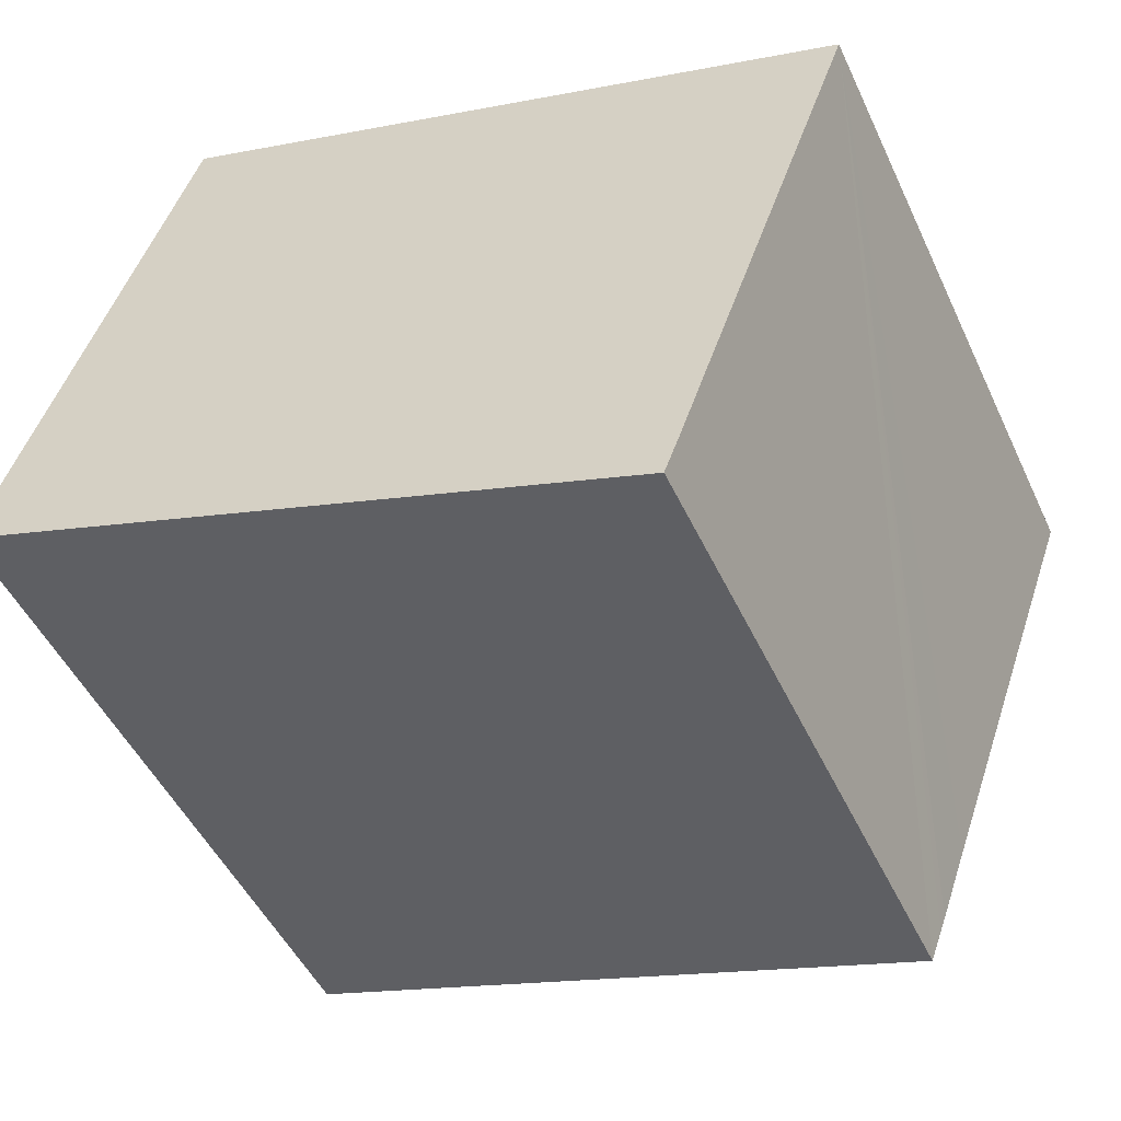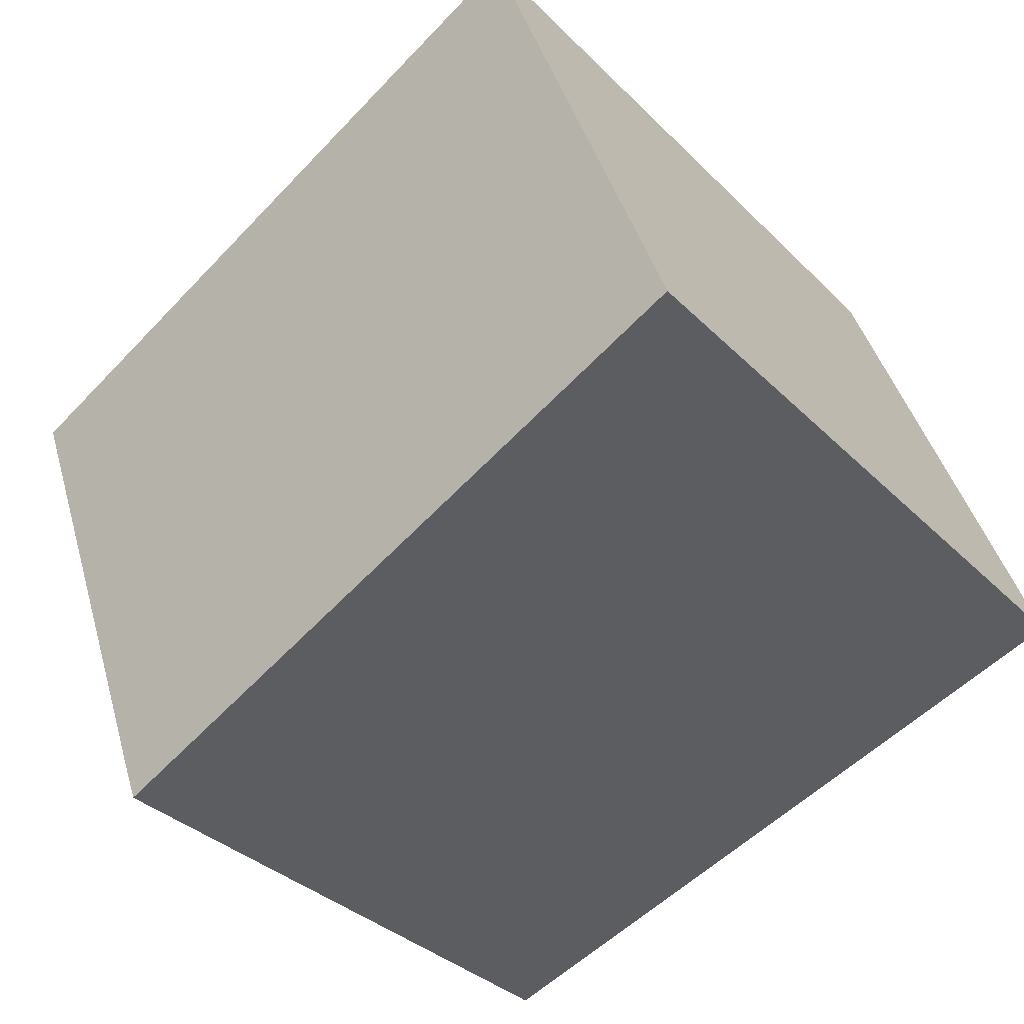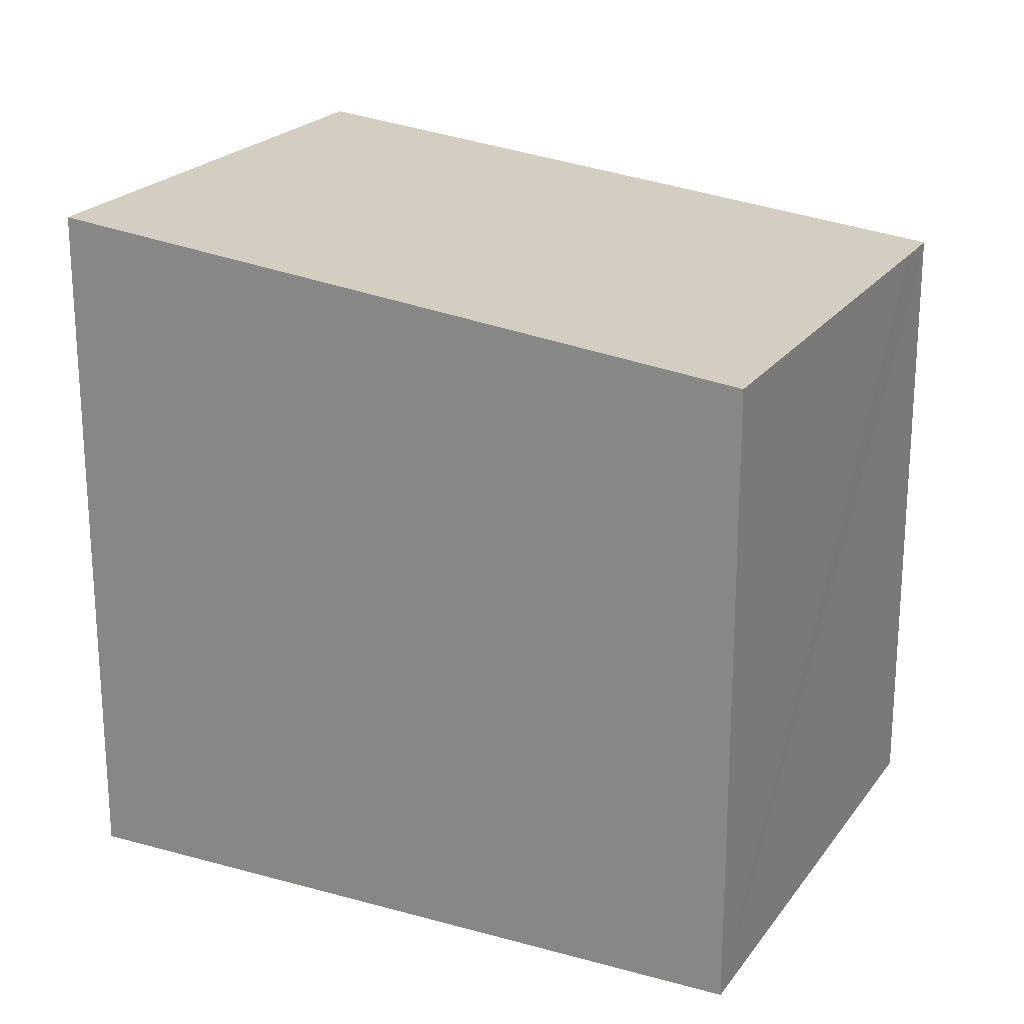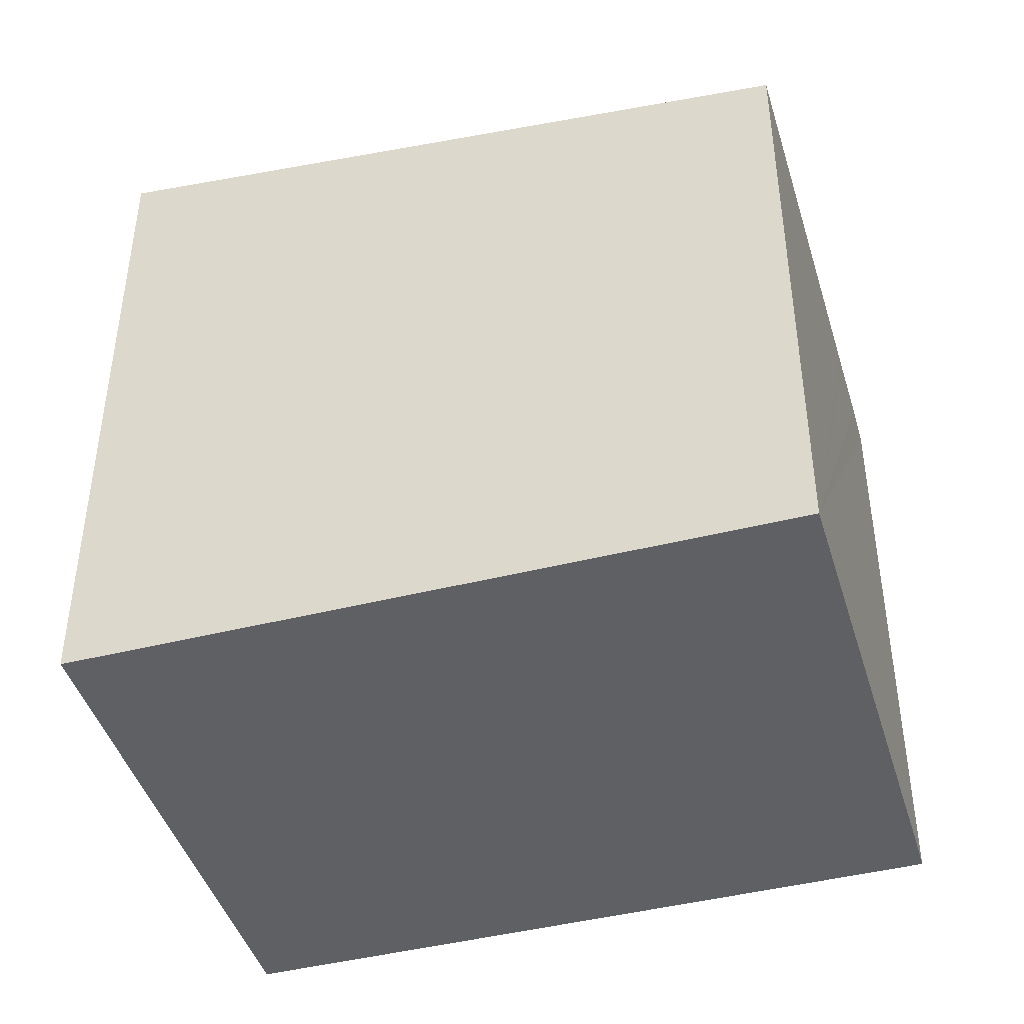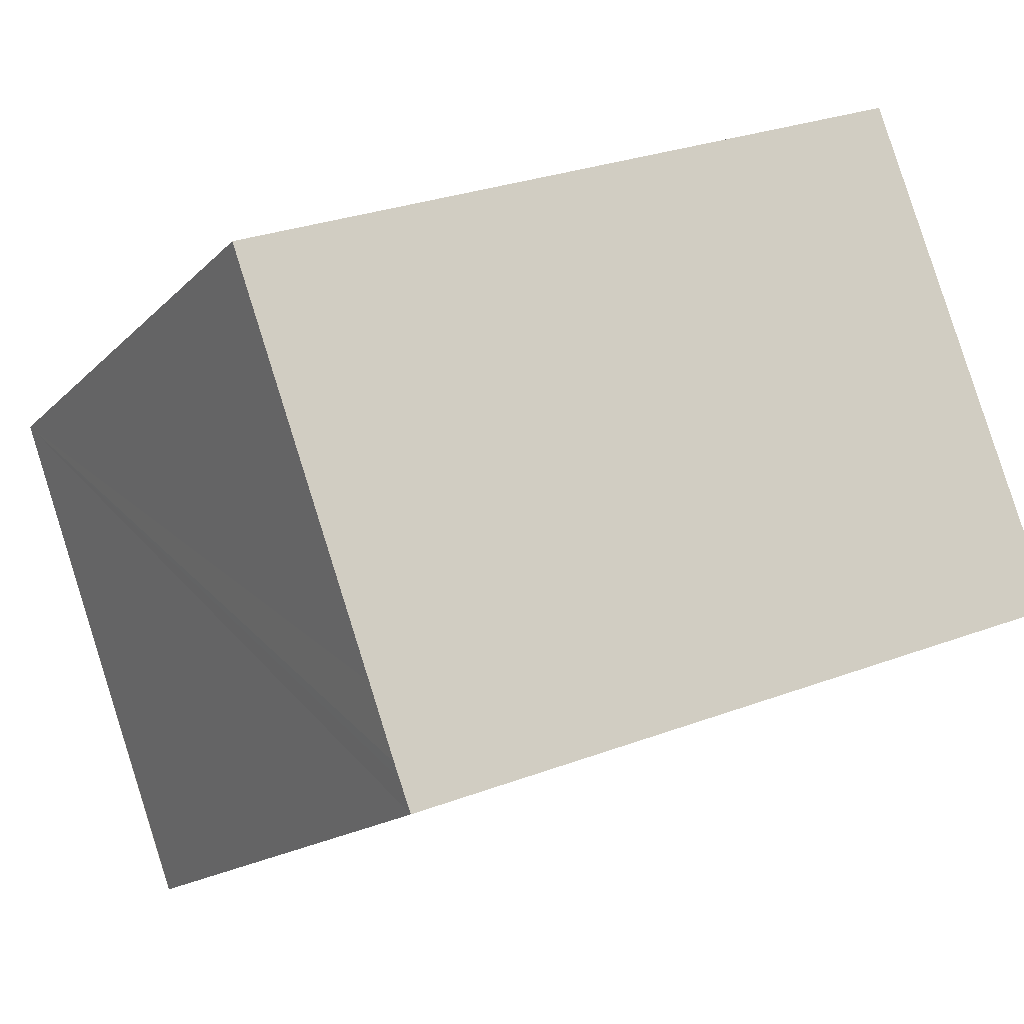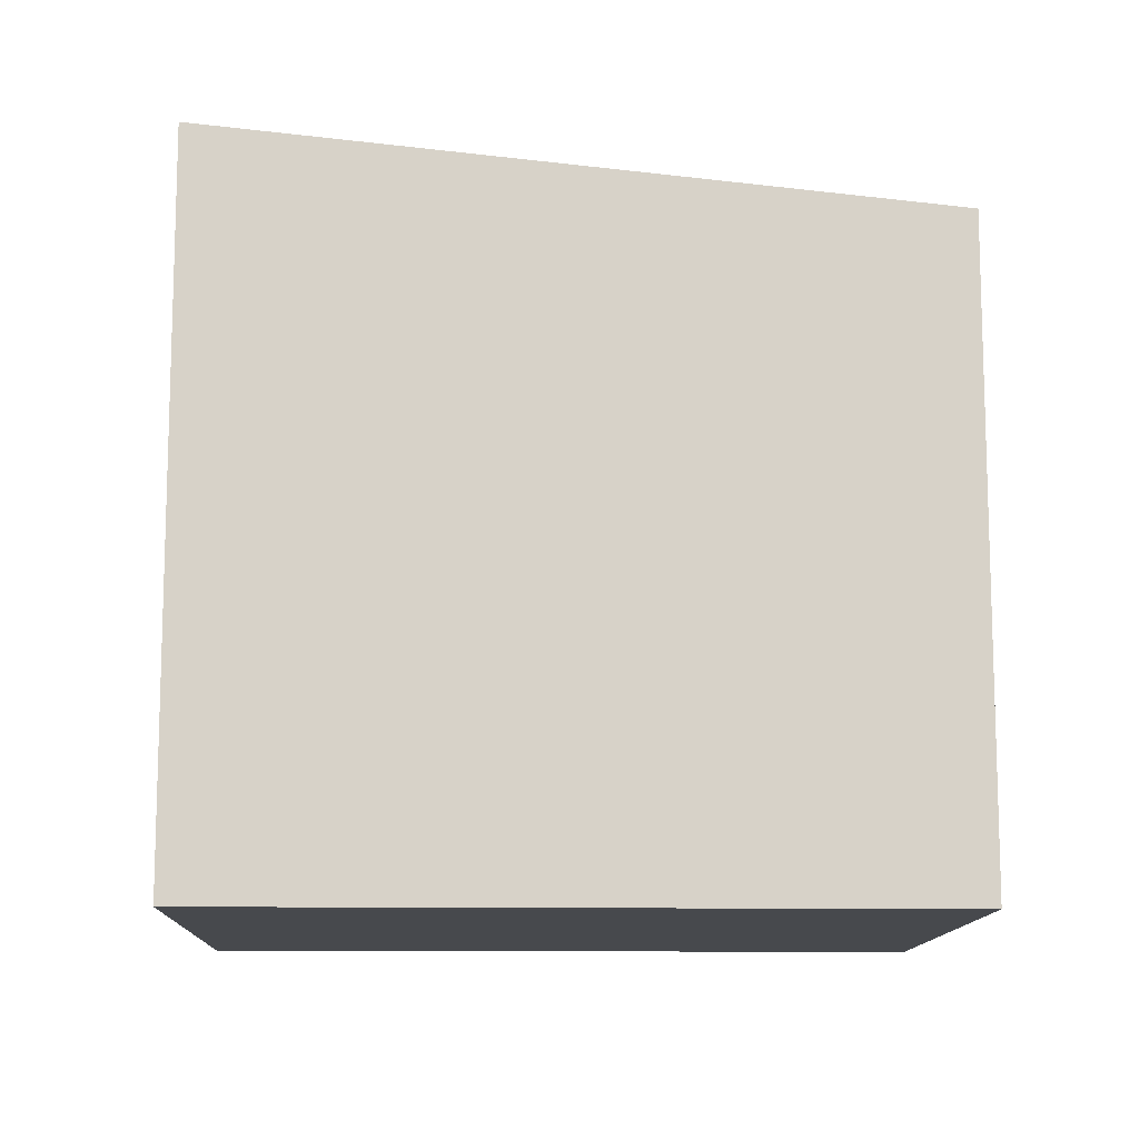
<metadata>
{"format":"obj","ext":"obj","renderer":"f3d","projection":"perspective","resolution":1024,"background":"white","views":[{"elev":-48.8,"azim":24.3,"up":"+Z"},{"elev":-33.7,"azim":-143.0,"up":"+Z"},{"elev":21.8,"azim":46.0,"up":"+Y"},{"elev":-44.0,"azim":36.5,"up":"+Y"},{"elev":-15.6,"azim":152.5,"up":"+Z"},{"elev":-12.0,"azim":18.2,"up":"+Y"}]}
</metadata>
<code>
v  12.03 8.769 3.68
v  0 9.794 5.997e-16
v  2.593 9.794 7.132
v  9.438 8.77 -3.431
v  10.09 8.769 -1.644
v  10.03 8.769 -1.822
v  9.673 8.769 -2.804
v  9.6 8.769 -3
v  12.03 -2.253e-16 3.68
v  9.438 2.101e-16 -3.431
v  10.09 1.007e-16 -1.644
v  10.03 1.116e-16 -1.822
v  9.673 1.717e-16 -2.804
v  9.6 1.837e-16 -3
v  0 0 0
v  2.593 -4.367e-16 7.132
g defaultobject
f 1 2 3
f 2 1 4
f 4 1 5
f 4 5 6
f 4 6 7
f 4 7 8
f 9 5 1
f 5 9 6
f 6 9 7
f 7 9 8
f 8 9 4
f 4 9 10
f 10 9 11
f 10 11 12
f 10 12 13
f 10 13 14
f 4 15 2
f 15 4 10
f 15 3 2
f 3 15 16
f 16 1 3
f 1 16 9
f 16 11 9
f 11 16 12
f 12 16 13
f 13 16 14
f 14 16 10
f 10 16 15

</code>
